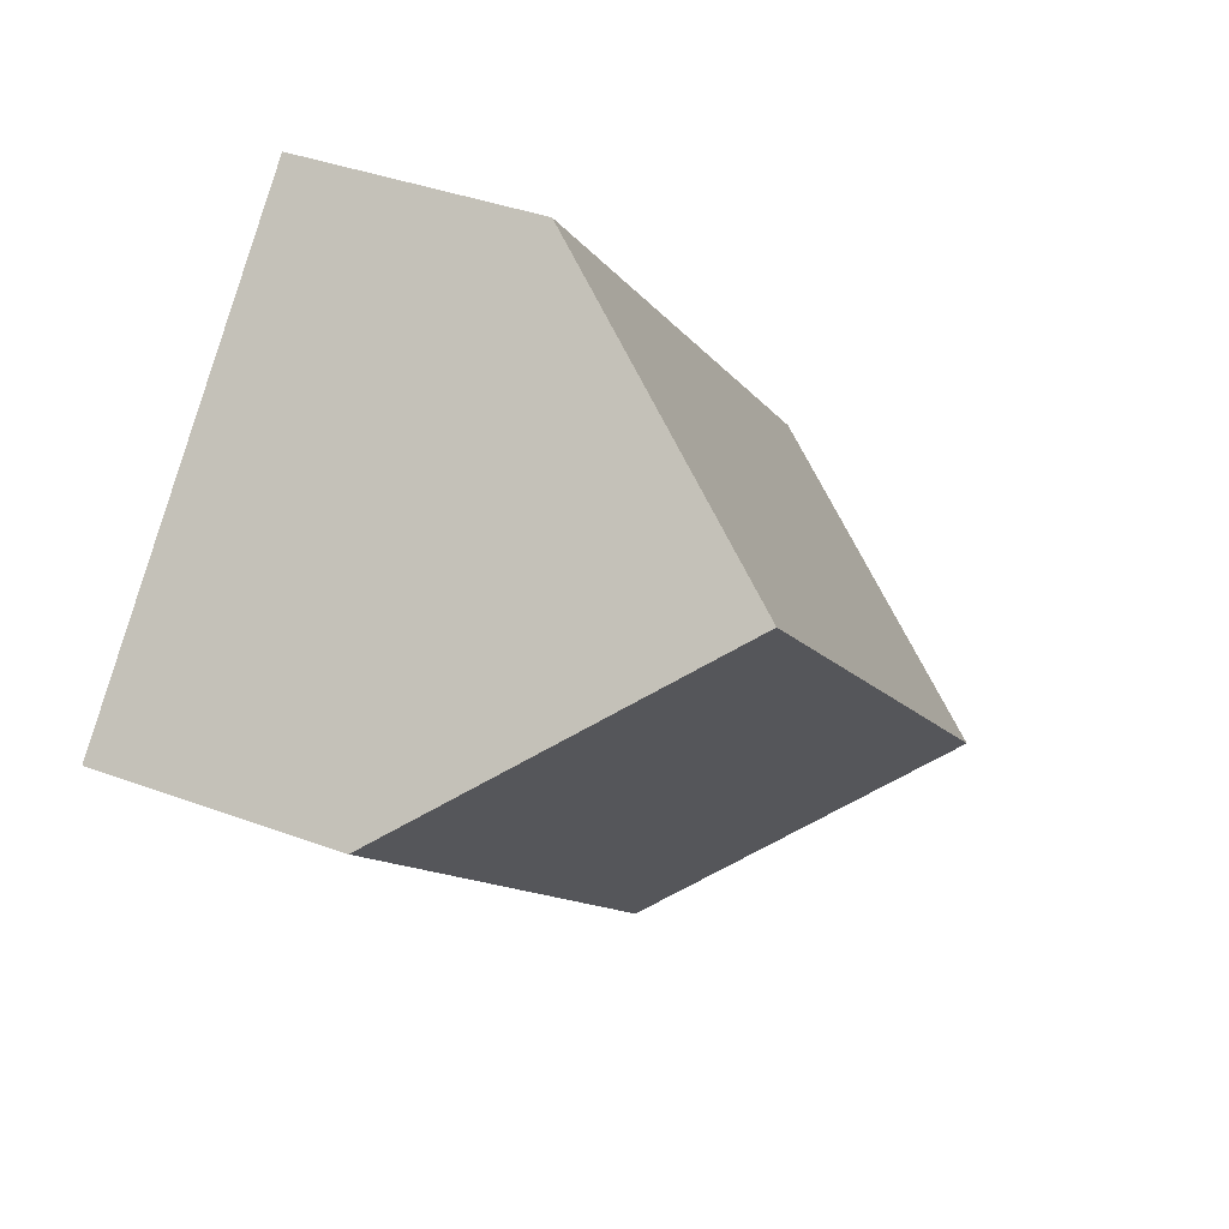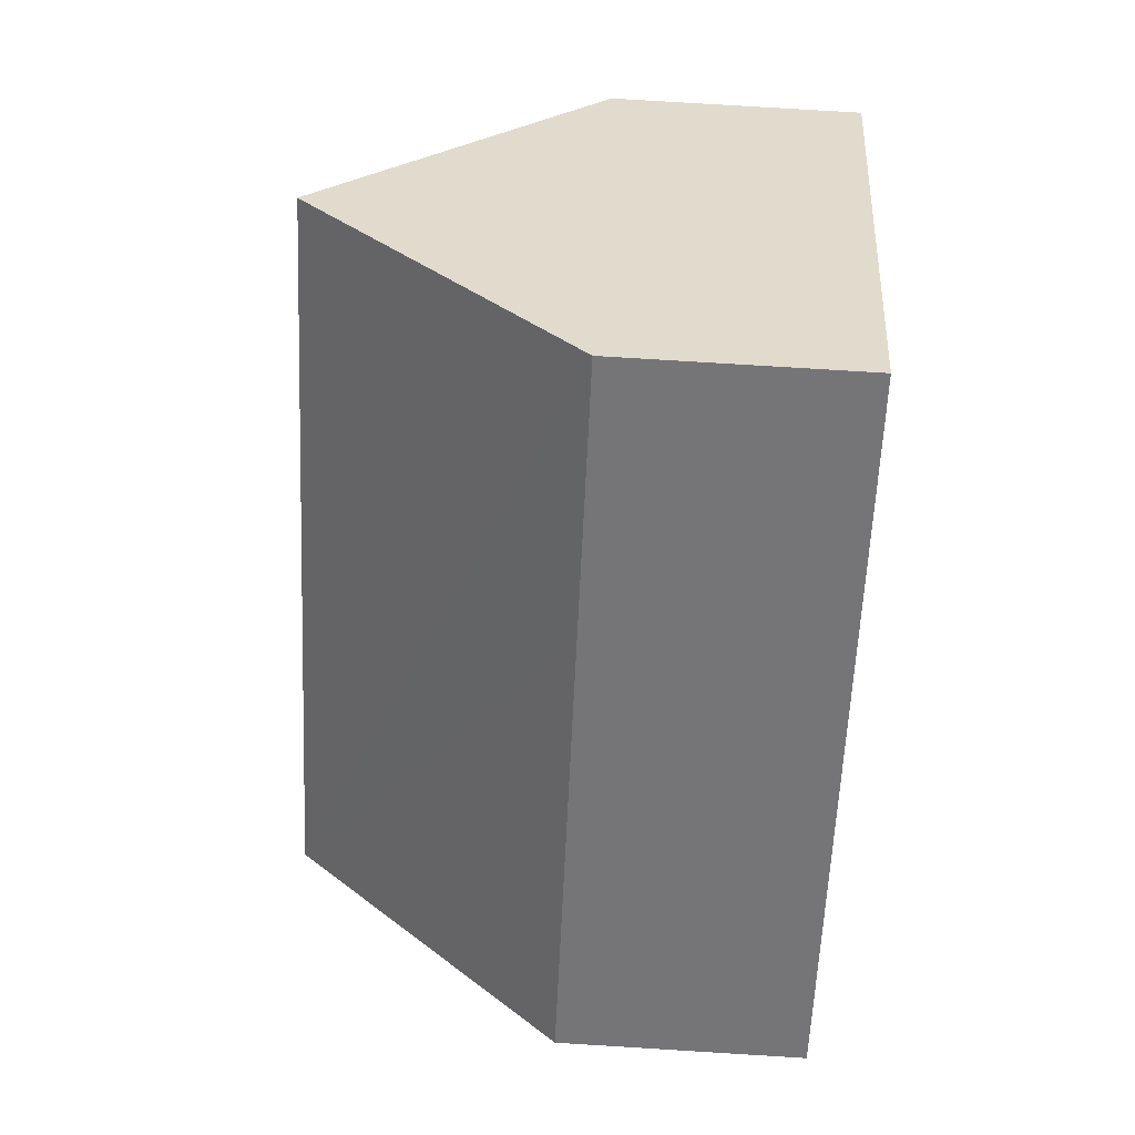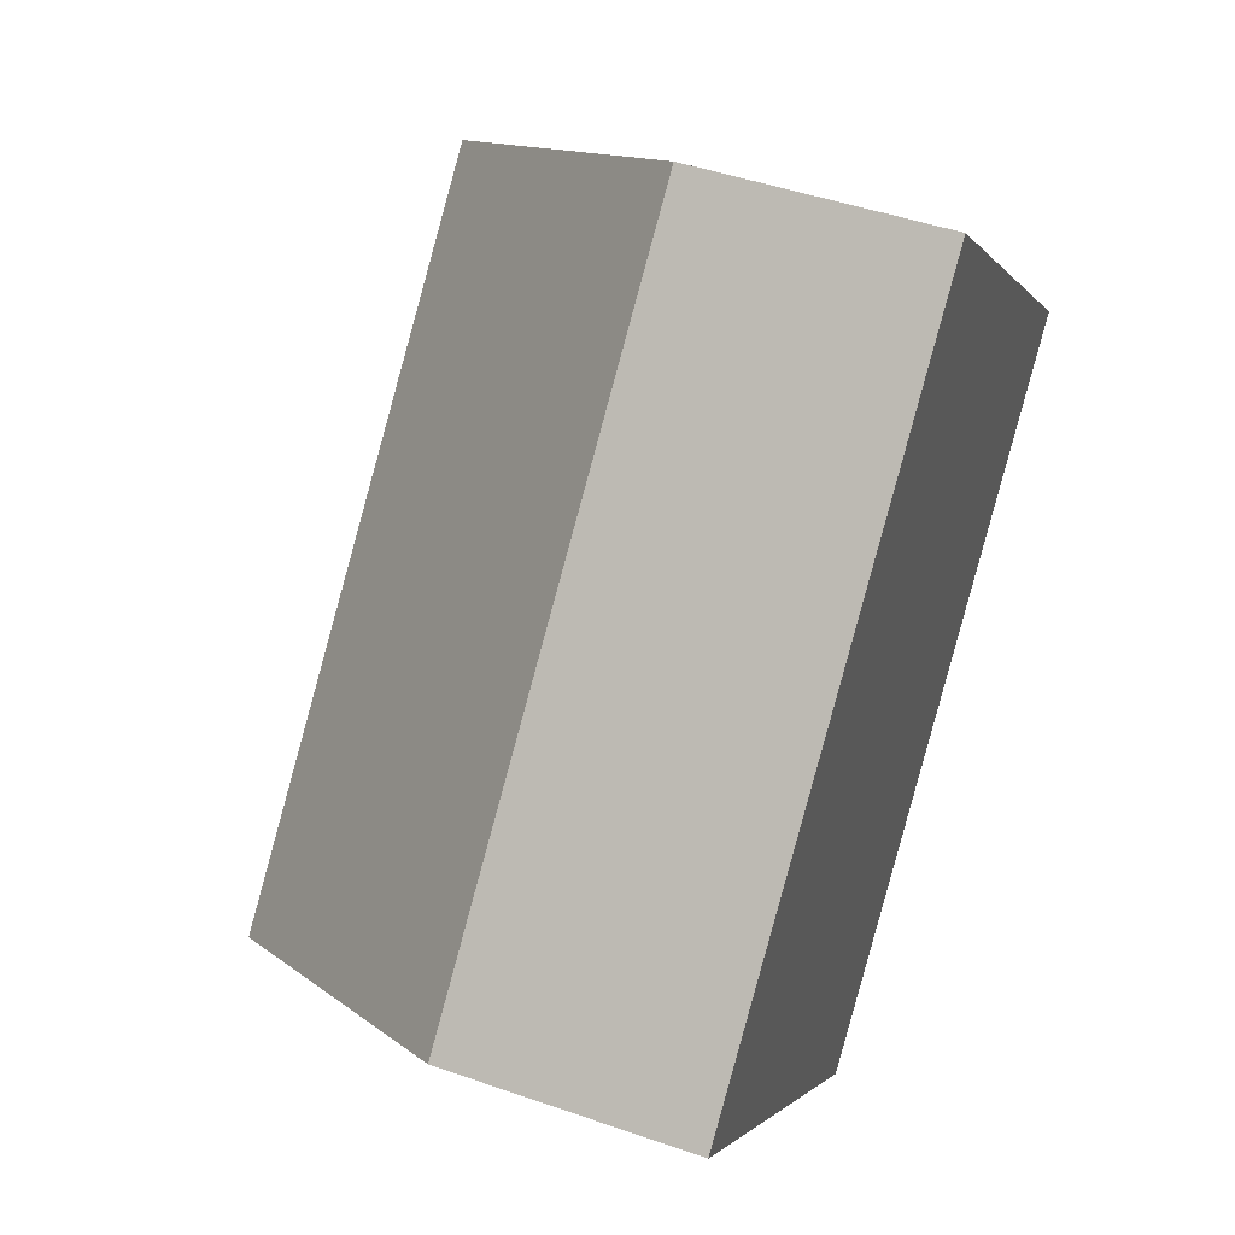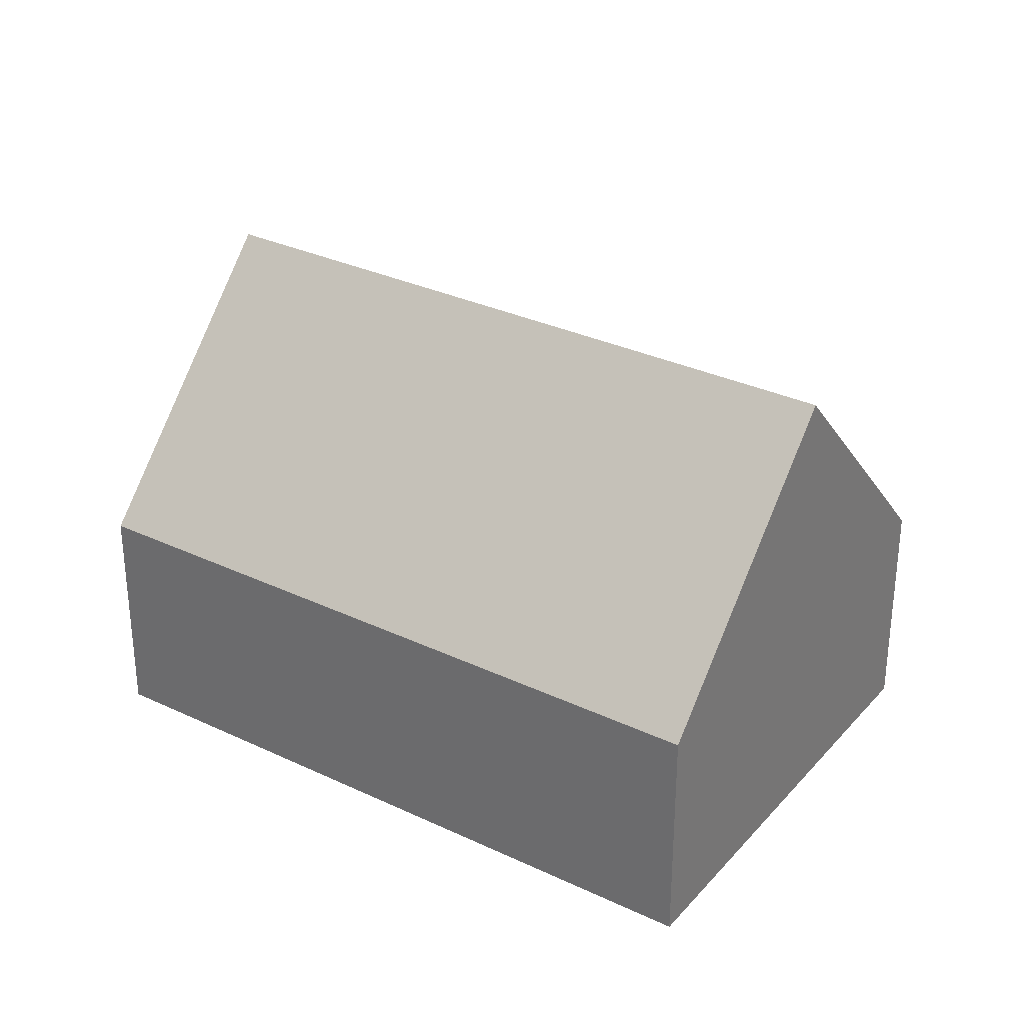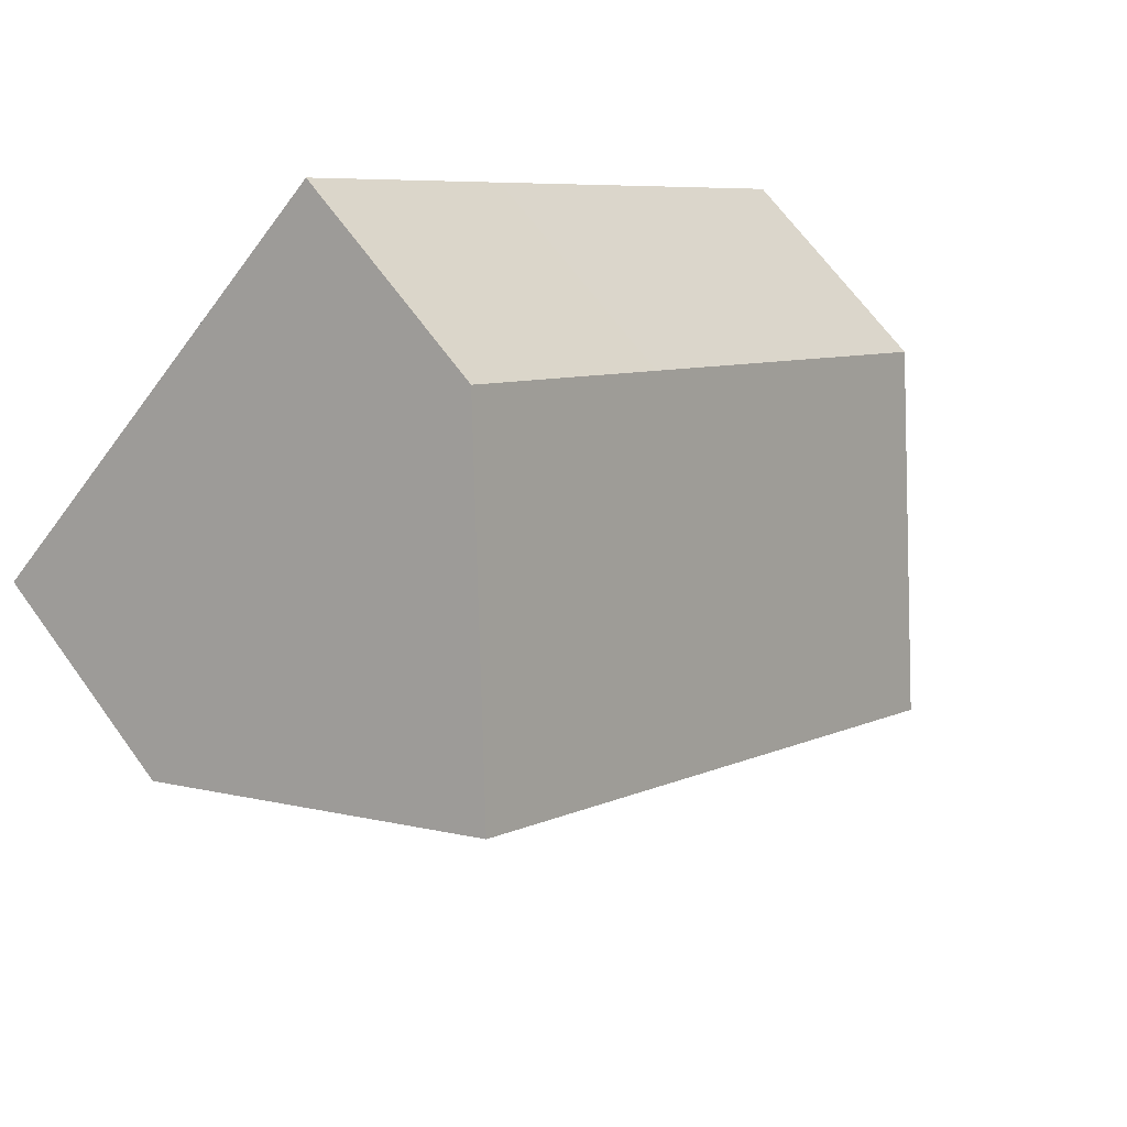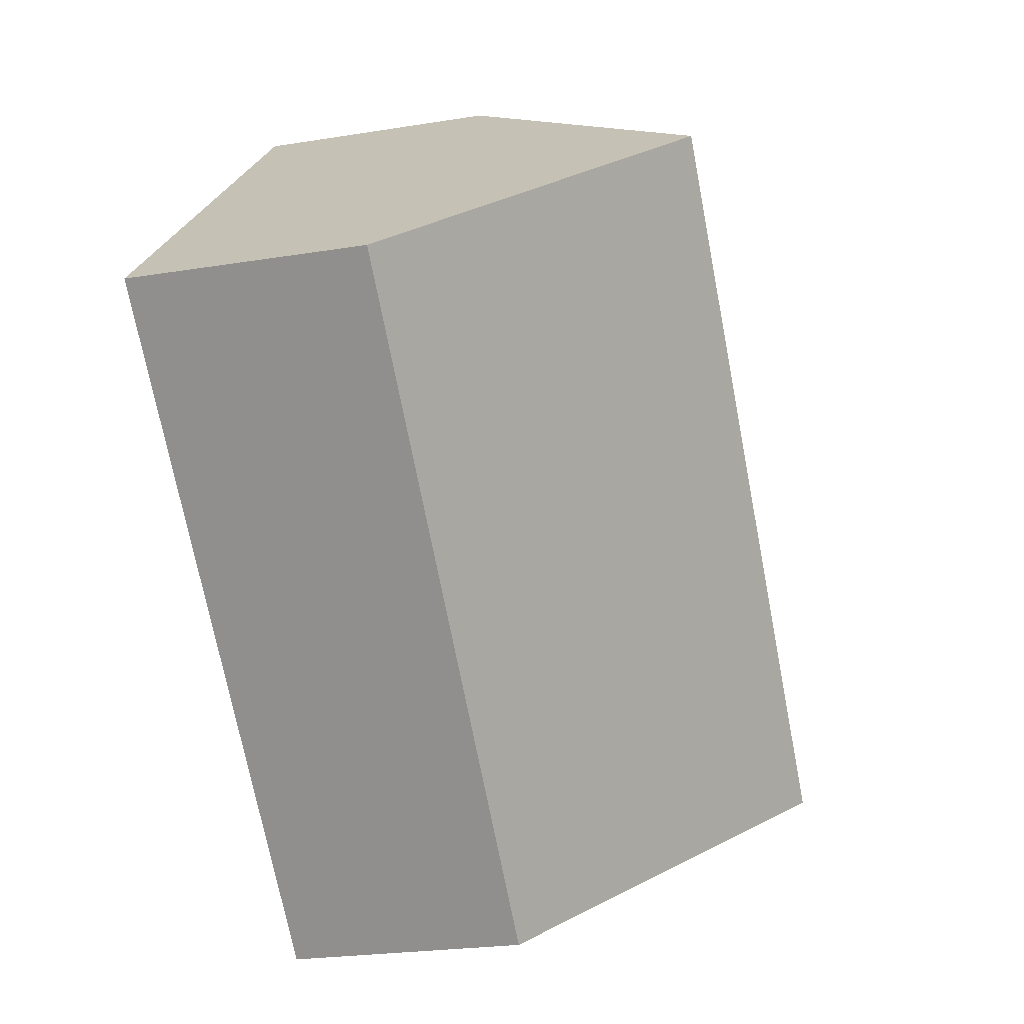
<metadata>
{"format":"obj","ext":"obj","renderer":"f3d","projection":"perspective","resolution":1024,"background":"white","views":[{"elev":38.5,"azim":115.1,"up":"+Z"},{"elev":78.1,"azim":-86.5,"up":"+Z"},{"elev":46.0,"azim":-68.1,"up":"+Z"},{"elev":31.6,"azim":168.8,"up":"+Y"},{"elev":66.6,"azim":144.1,"up":"+Z"},{"elev":-23.5,"azim":105.4,"up":"+Z"}]}
</metadata>
<code>
v  3.34 9.373 -3.334
v  9.663 4.408 9.681
v  13 9.373 6.346
v  6.099 4.408 6.11
v  0 4.408 2.699e-16
v  16.34 4.408 3.012
v  6.681 4.408 -6.669
v  0 0 0
v  3.34 2.041e-16 -3.334
v  6.681 4.084e-16 -6.669
v  6.099 -3.741e-16 6.11
v  9.663 -5.928e-16 9.681
v  13 -3.886e-16 6.346
v  16.34 -1.844e-16 3.012
g defaultobject
f 1 2 3
f 2 1 4
f 4 1 5
f 6 1 3
f 1 6 7
f 7 5 1
f 5 7 8
f 8 7 9
f 9 7 10
f 8 4 5
f 4 8 11
f 4 11 2
f 2 11 12
f 12 3 2
f 3 12 6
f 6 12 13
f 6 13 14
f 14 7 6
f 7 14 10
f 11 13 12
f 13 11 14
f 14 11 8
f 14 8 9
f 14 9 10

</code>
